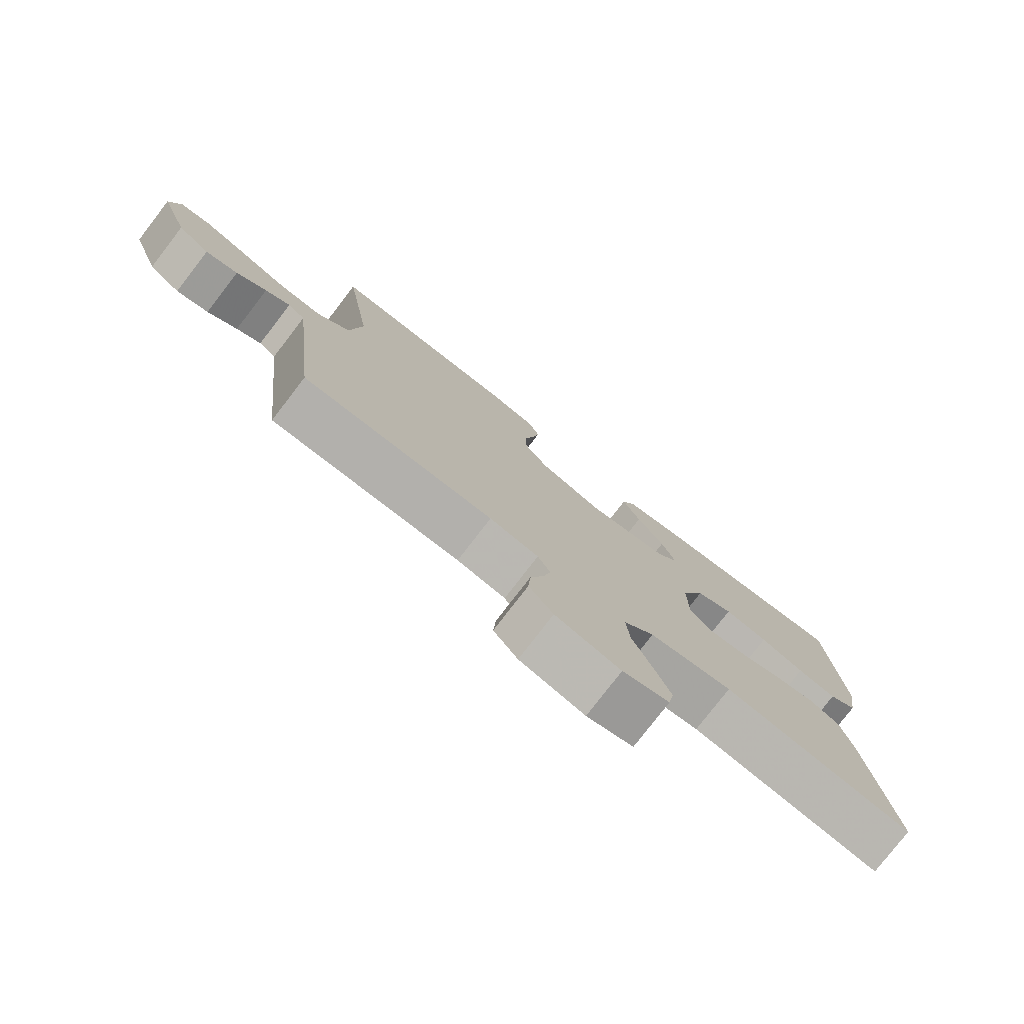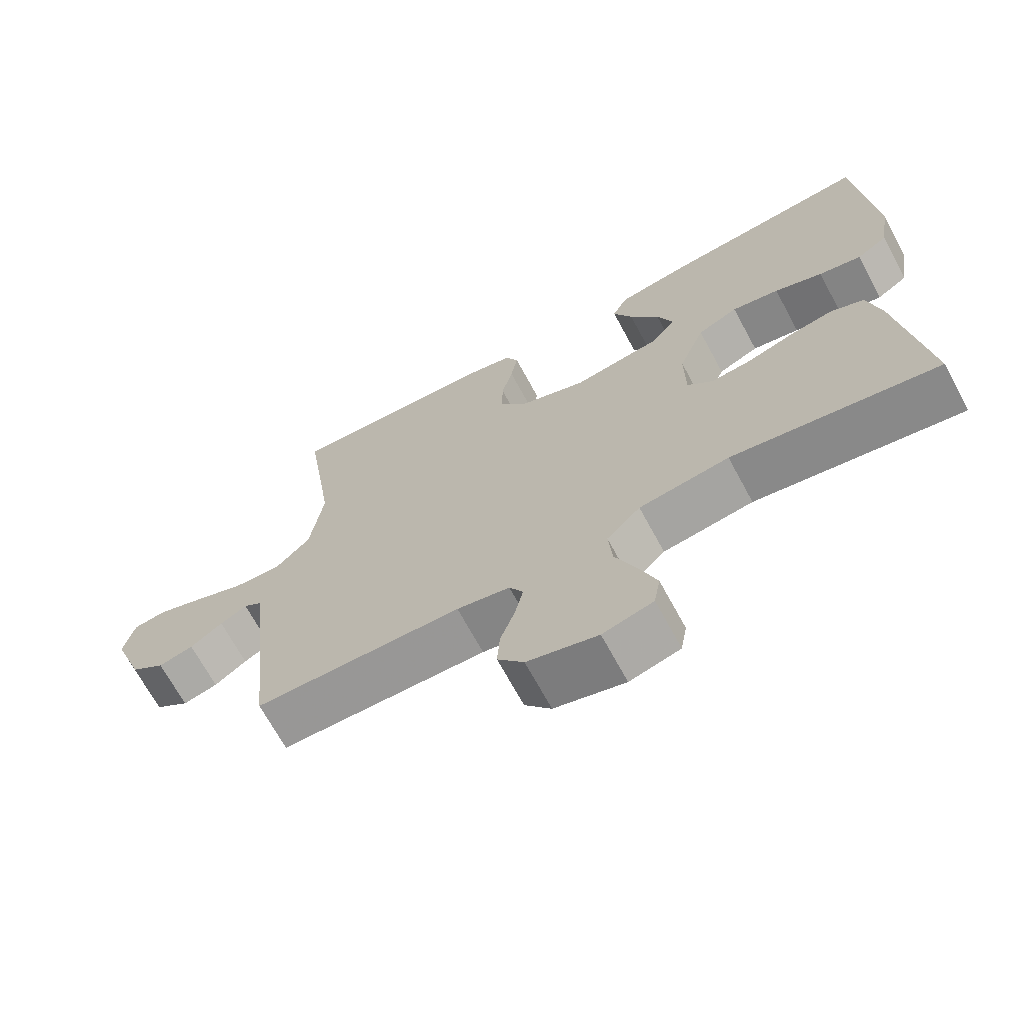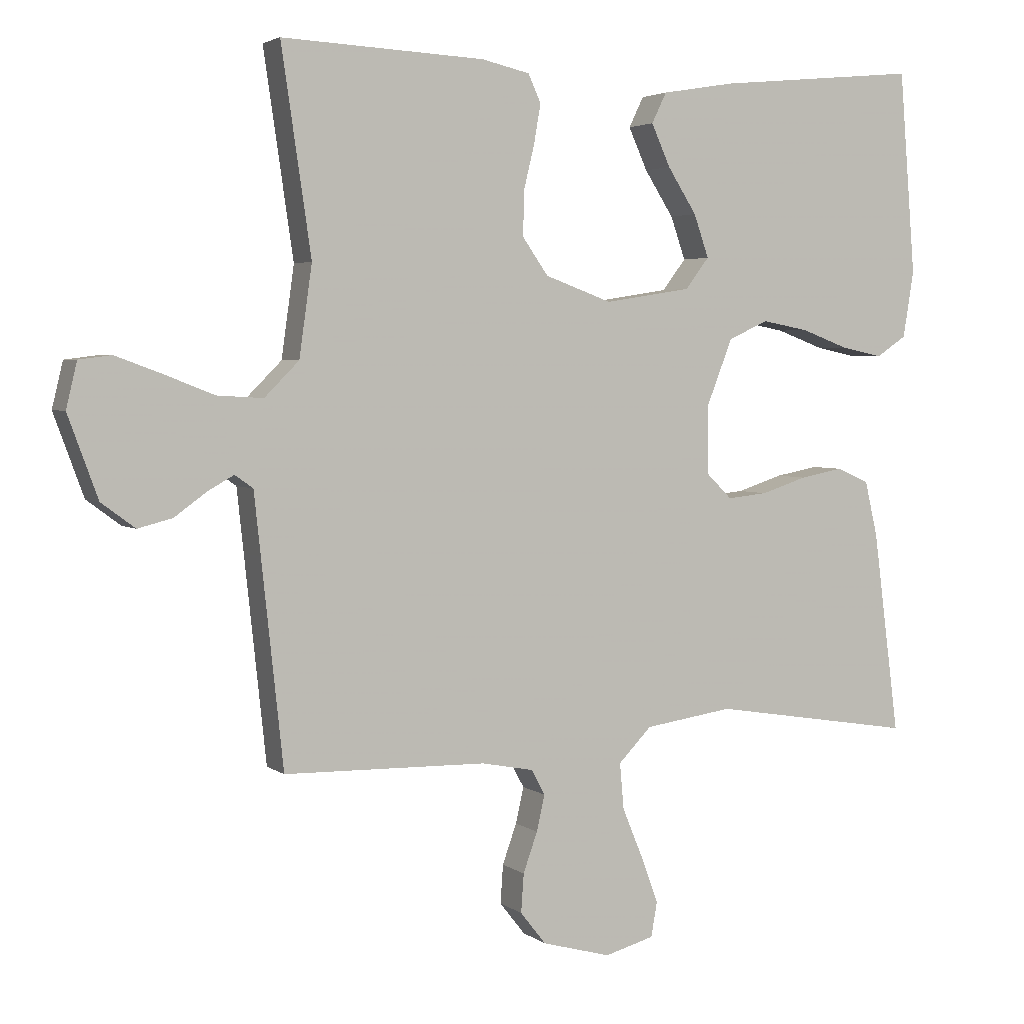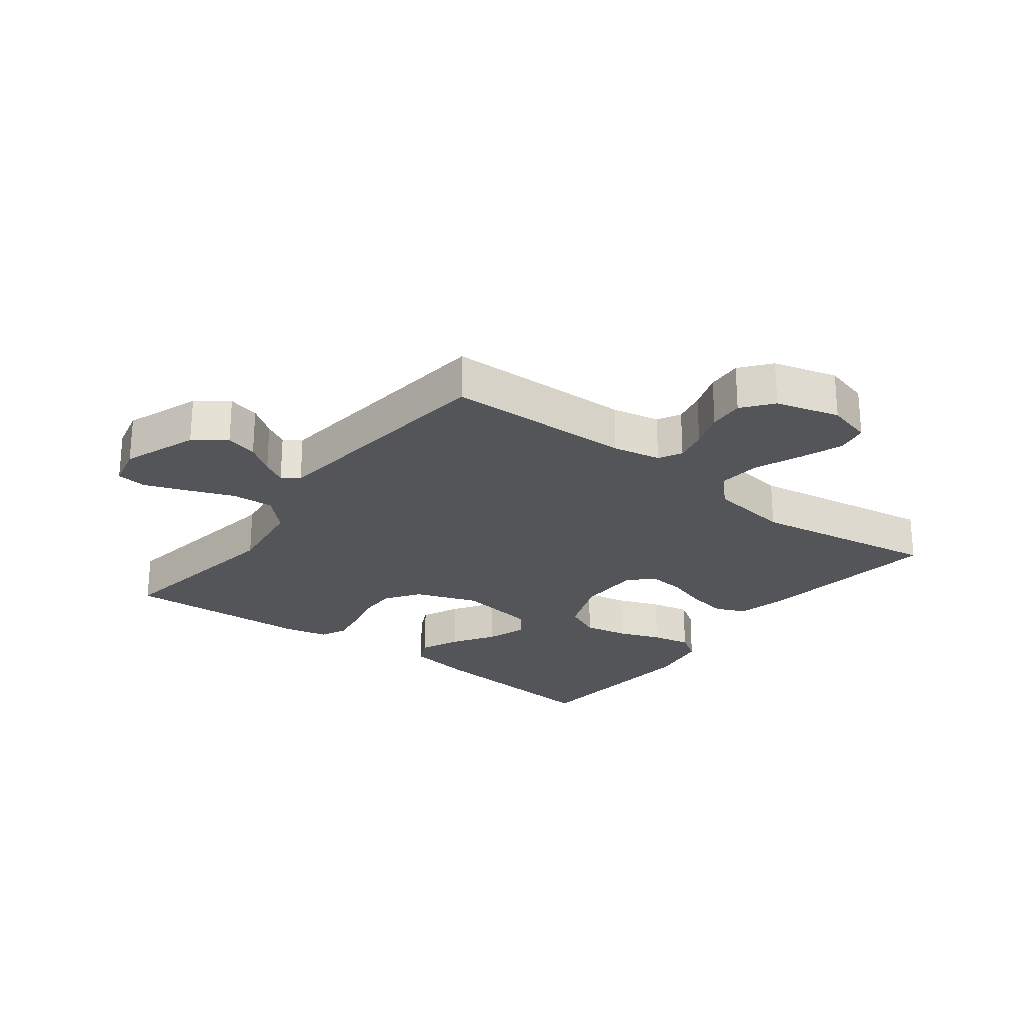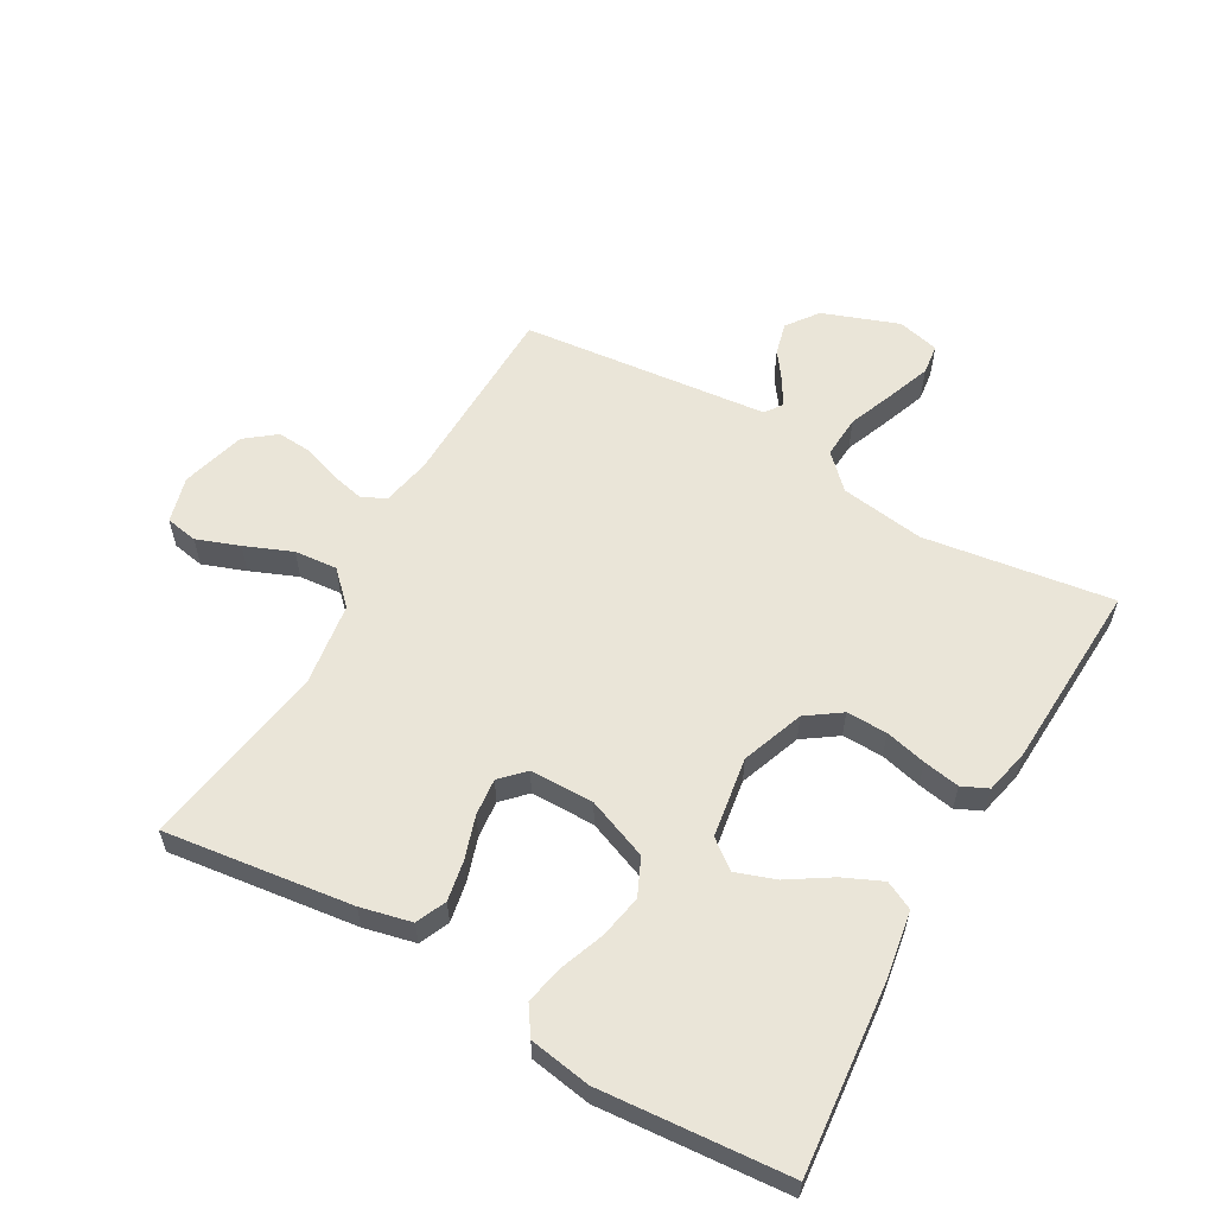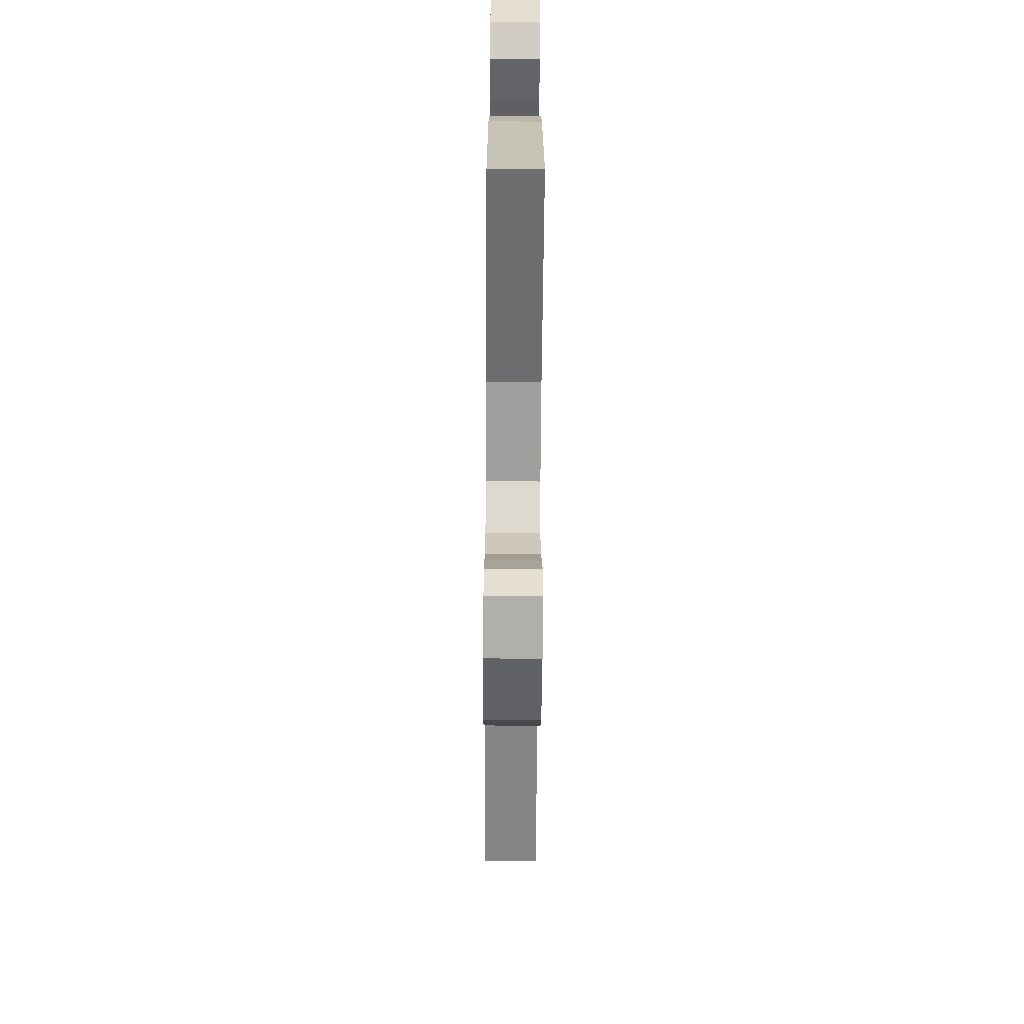
<metadata>
{"format":"obj","ext":"obj","renderer":"f3d","projection":"perspective","resolution":1024,"background":"white","views":[{"elev":-78.2,"azim":142.4,"up":"+Z"},{"elev":-68.9,"azim":-151.6,"up":"+Z"},{"elev":3.5,"azim":154.6,"up":"+Z"},{"elev":-24.7,"azim":142.7,"up":"+Y"},{"elev":58.7,"azim":-60.2,"up":"+Y"},{"elev":-63.0,"azim":-90.4,"up":"+Z"}]}
</metadata>
<code>
v 0.5 0.07 -0.5
v 0.2 0.07 -0.506
v 0.123 0.07 -0.521
v 0.103 0.07 -0.558
v 0.115 0.07 -0.611
v 0.136 0.07 -0.67
v 0.14 0.07 -0.727
v 0.102 0.07 -0.775
v 0 0.07 -0.803
v -0.073 0.07 -0.783
v -0.082 0.07 -0.732
v -0.057 0.07 -0.664
v -0.026 0.07 -0.589
v -0.02 0.07 -0.521
v -0.069 0.07 -0.471
v -0.2 0.07 -0.452
v -0.5 0.07 -0.5
v -0.461 0.07 -0.2
v -0.442 0.07 -0.119
v -0.394 0.07 -0.098
v -0.33 0.07 -0.11
v -0.262 0.07 -0.132
v -0.203 0.07 -0.138
v -0.166 0.07 -0.102
v -0.165 0.07 0
v -0.203 0.07 0.097
v -0.262 0.07 0.124
v -0.331 0.07 0.111
v -0.401 0.07 0.085
v -0.463 0.07 0.072
v -0.508 0.07 0.102
v -0.524 0.07 0.2
v -0.5 0.07 0.5
v -0.2 0.07 0.471
v -0.092 0.07 0.453
v -0.07 0.07 0.408
v -0.098 0.07 0.346
v -0.141 0.07 0.279
v -0.163 0.07 0.216
v -0.128 0.07 0.17
v 0 0.07 0.15
v 0.099 0.07 0.186
v 0.137 0.07 0.24
v 0.136 0.07 0.305
v 0.12 0.07 0.371
v 0.11 0.07 0.429
v 0.129 0.07 0.47
v 0.2 0.07 0.486
v 0.5 0.07 0.5
v 0.456 0.07 0.2
v 0.475 0.07 0.066
v 0.526 0.07 0.015
v 0.594 0.07 0.019
v 0.668 0.07 0.048
v 0.736 0.07 0.073
v 0.784 0.07 0.067
v 0.8 0.07 0
v 0.756 0.07 -0.12
v 0.706 0.07 -0.157
v 0.655 0.07 -0.144
v 0.608 0.07 -0.11
v 0.569 0.07 -0.088
v 0.542 0.07 -0.107
v 0.532 0.07 -0.2
v 0.5 0 -0.5
v 0.2 0 -0.506
v 0.123 0 -0.521
v 0.103 0 -0.558
v 0.115 0 -0.611
v 0.136 0 -0.67
v 0.14 0 -0.727
v 0.102 0 -0.775
v 0 0 -0.803
v -0.073 0 -0.783
v -0.082 0 -0.732
v -0.057 0 -0.664
v -0.026 0 -0.589
v -0.02 0 -0.521
v -0.069 0 -0.471
v -0.2 0 -0.452
v -0.5 0 -0.5
v -0.461 0 -0.2
v -0.442 0 -0.119
v -0.394 0 -0.098
v -0.33 0 -0.11
v -0.262 0 -0.132
v -0.203 0 -0.138
v -0.166 0 -0.102
v -0.165 0 0
v -0.203 0 0.097
v -0.262 0 0.124
v -0.331 0 0.111
v -0.401 0 0.085
v -0.463 0 0.072
v -0.508 0 0.102
v -0.524 0 0.2
v -0.5 0 0.5
v -0.2 0 0.471
v -0.092 0 0.453
v -0.07 0 0.408
v -0.098 0 0.346
v -0.141 0 0.279
v -0.163 0 0.216
v -0.128 0 0.17
v 0 0 0.15
v 0.099 0 0.186
v 0.137 0 0.24
v 0.136 0 0.305
v 0.12 0 0.371
v 0.11 0 0.429
v 0.129 0 0.47
v 0.2 0 0.486
v 0.5 0 0.5
v 0.456 0 0.2
v 0.475 0 0.066
v 0.526 0 0.015
v 0.594 0 0.019
v 0.668 0 0.048
v 0.736 0 0.073
v 0.784 0 0.067
v 0.8 0 0
v 0.756 0 -0.12
v 0.706 0 -0.157
v 0.655 0 -0.144
v 0.608 0 -0.11
v 0.569 0 -0.088
v 0.542 0 -0.107
v 0.532 0 -0.2
f 58 59 60 61
f 58 61 62
f 57 58 62
f 56 57 62
f 53 54 55 56
f 53 56 62 63
f 47 48 49 50
f 47 50 51
f 44 45 46 47
f 44 47 51
f 43 44 51 52
f 35 36 37 38
f 35 38 39
f 34 35 39
f 33 34 39
f 32 33 39 40
f 28 29 30 31
f 27 28 31 32
f 19 20 21 22
f 19 22 23
f 16 17 18 19
f 15 16 19 23
f 14 15 23 24
f 10 11 12 13
f 8 9 10 13
f 8 13 14
f 5 6 7 8
f 4 5 8 14
f 3 4 14 24
f 64 1 2
f 63 64 2 3
f 52 53 63 3
f 42 43 52 3
f 27 32 40 41
f 26 27 41
f 25 26 41
f 25 41 42
f 3 24 25 42
f 125 124 123 122
f 126 125 122
f 126 122 121
f 126 121 120
f 120 119 118 117
f 127 126 120 117
f 114 113 112 111
f 115 114 111
f 111 110 109 108
f 115 111 108
f 116 115 108 107
f 102 101 100 99
f 103 102 99
f 103 99 98
f 103 98 97
f 104 103 97 96
f 95 94 93 92
f 96 95 92 91
f 86 85 84 83
f 87 86 83
f 83 82 81 80
f 87 83 80 79
f 88 87 79 78
f 77 76 75 74
f 77 74 73 72
f 78 77 72
f 72 71 70 69
f 78 72 69 68
f 88 78 68 67
f 66 65 128
f 67 66 128 127
f 67 127 117 116
f 67 116 107 106
f 105 104 96 91
f 105 91 90
f 105 90 89
f 106 105 89
f 106 89 88 67
f 1 65 66 2
f 2 66 67 3
f 3 67 68 4
f 4 68 69 5
f 5 69 70 6
f 6 70 71 7
f 7 71 72 8
f 8 72 73 9
f 9 73 74 10
f 10 74 75 11
f 11 75 76 12
f 12 76 77 13
f 13 77 78 14
f 14 78 79 15
f 15 79 80 16
f 16 80 81 17
f 17 81 82 18
f 18 82 83 19
f 19 83 84 20
f 20 84 85 21
f 21 85 86 22
f 22 86 87 23
f 23 87 88 24
f 24 88 89 25
f 25 89 90 26
f 26 90 91 27
f 27 91 92 28
f 28 92 93 29
f 29 93 94 30
f 30 94 95 31
f 31 95 96 32
f 32 96 97 33
f 33 97 98 34
f 34 98 99 35
f 35 99 100 36
f 36 100 101 37
f 37 101 102 38
f 38 102 103 39
f 39 103 104 40
f 40 104 105 41
f 41 105 106 42
f 42 106 107 43
f 43 107 108 44
f 44 108 109 45
f 45 109 110 46
f 46 110 111 47
f 47 111 112 48
f 48 112 113 49
f 49 113 114 50
f 50 114 115 51
f 51 115 116 52
f 52 116 117 53
f 53 117 118 54
f 54 118 119 55
f 55 119 120 56
f 56 120 121 57
f 57 121 122 58
f 58 122 123 59
f 59 123 124 60
f 60 124 125 61
f 61 125 126 62
f 62 126 127 63
f 63 127 128 64
f 64 128 65 1

</code>
